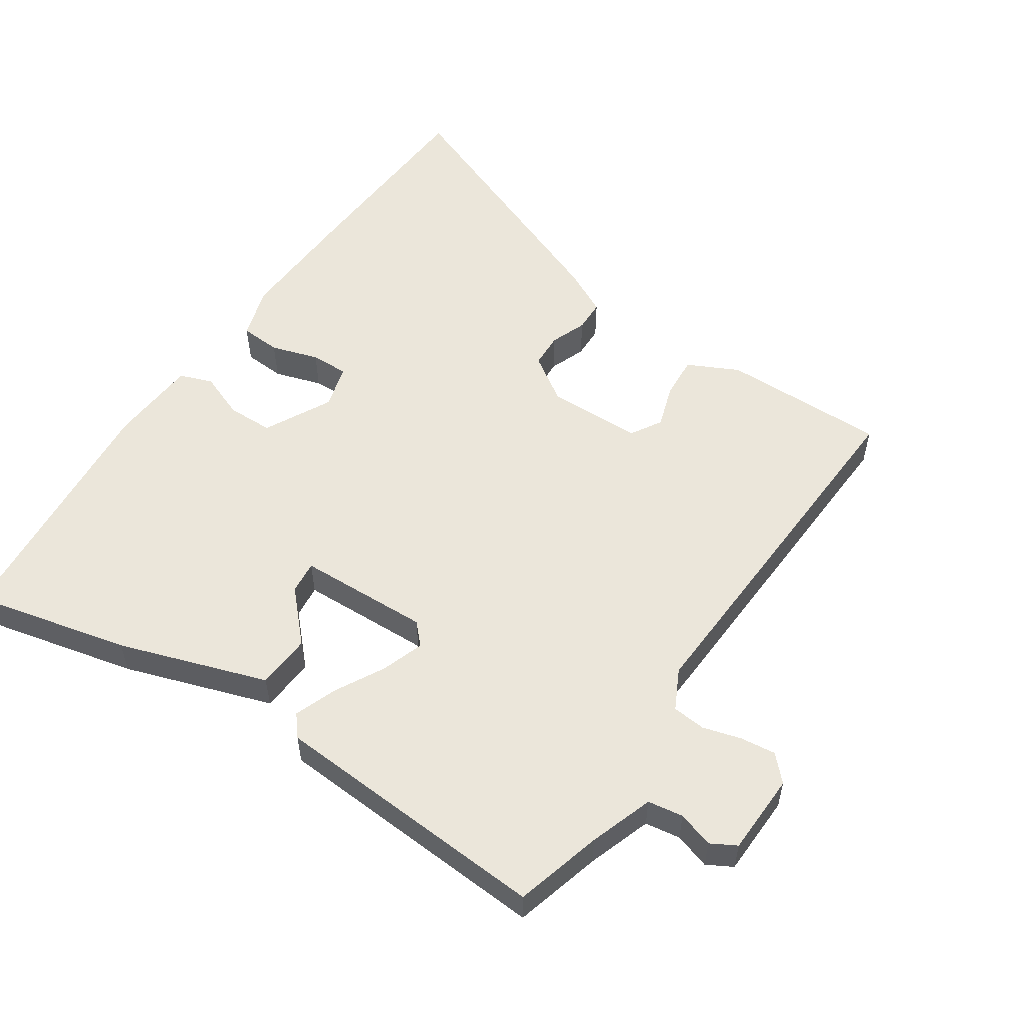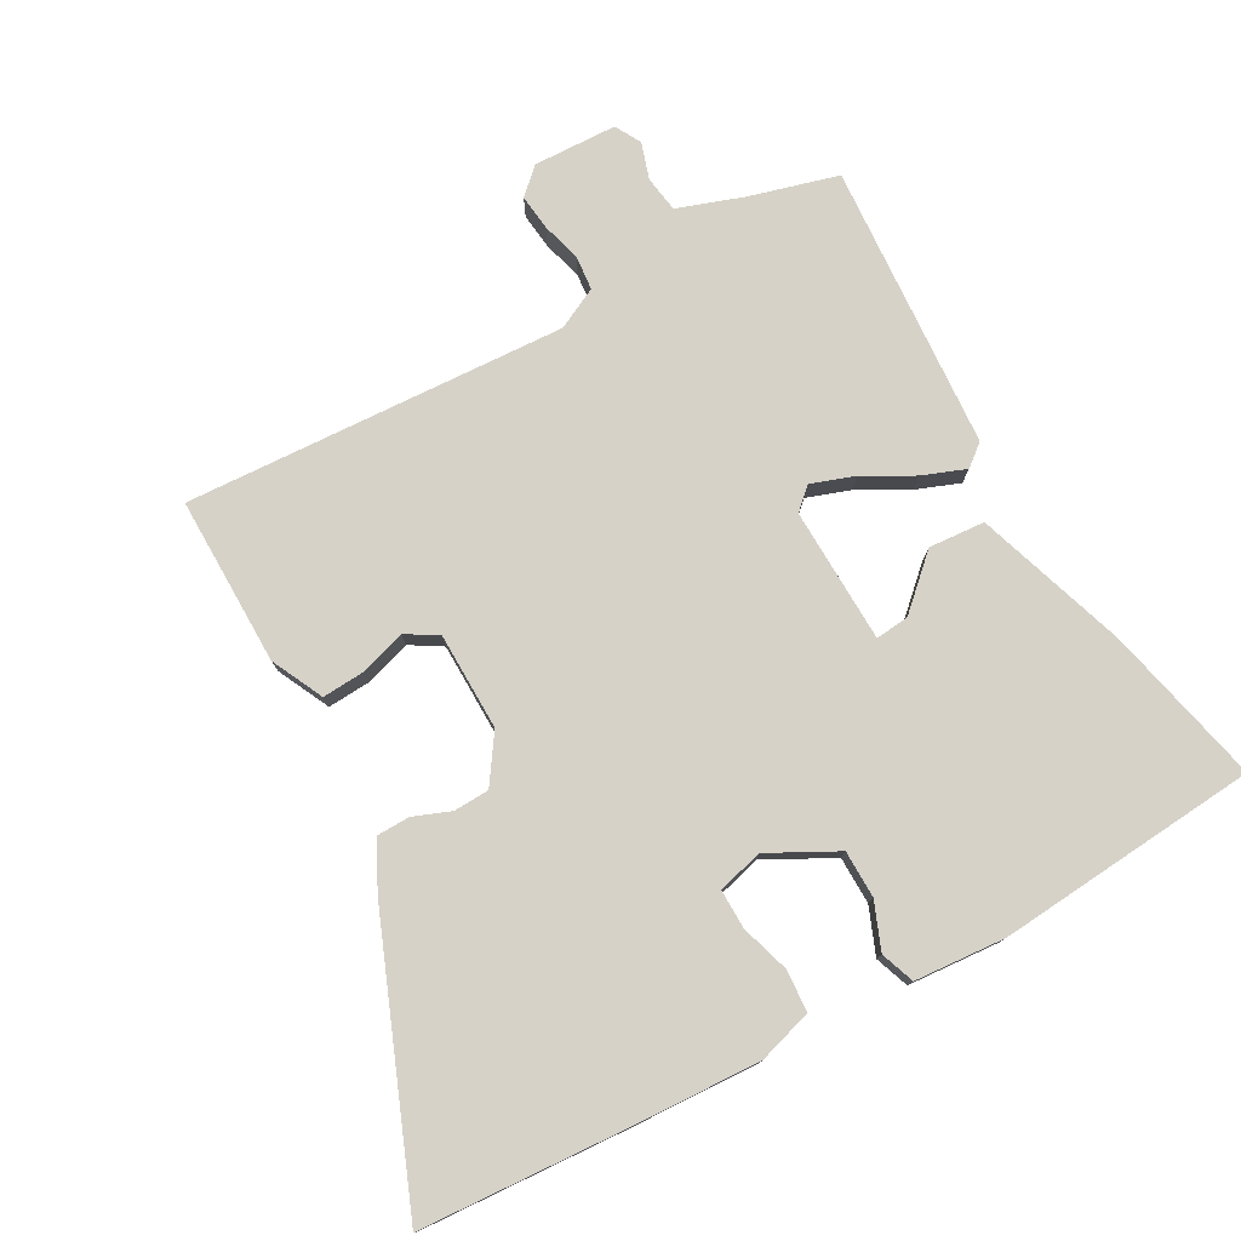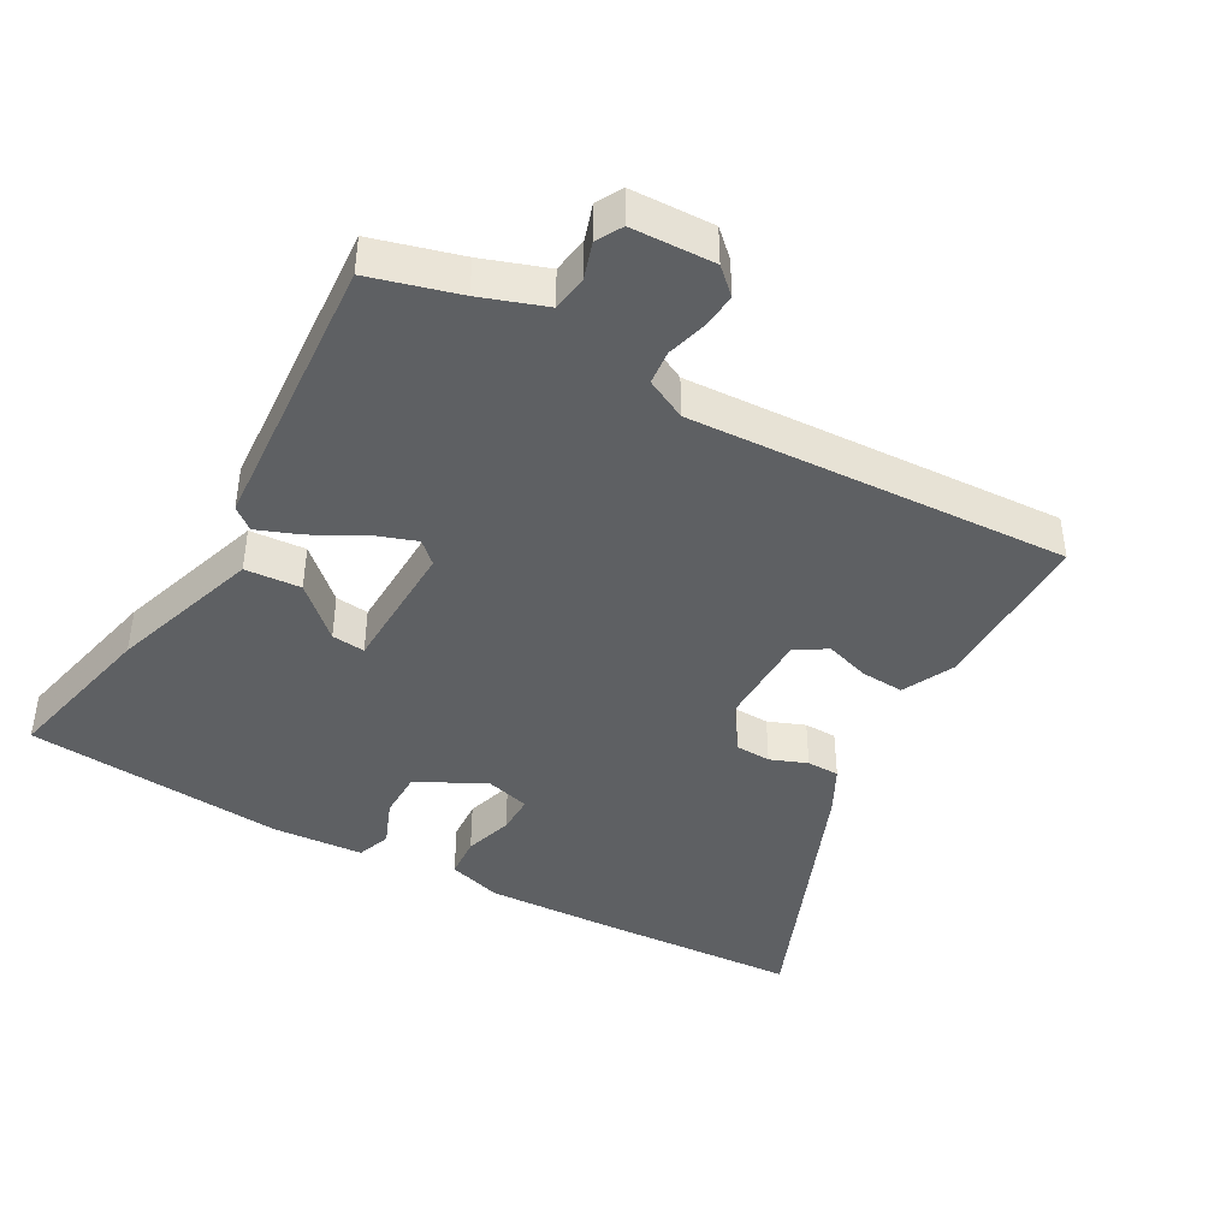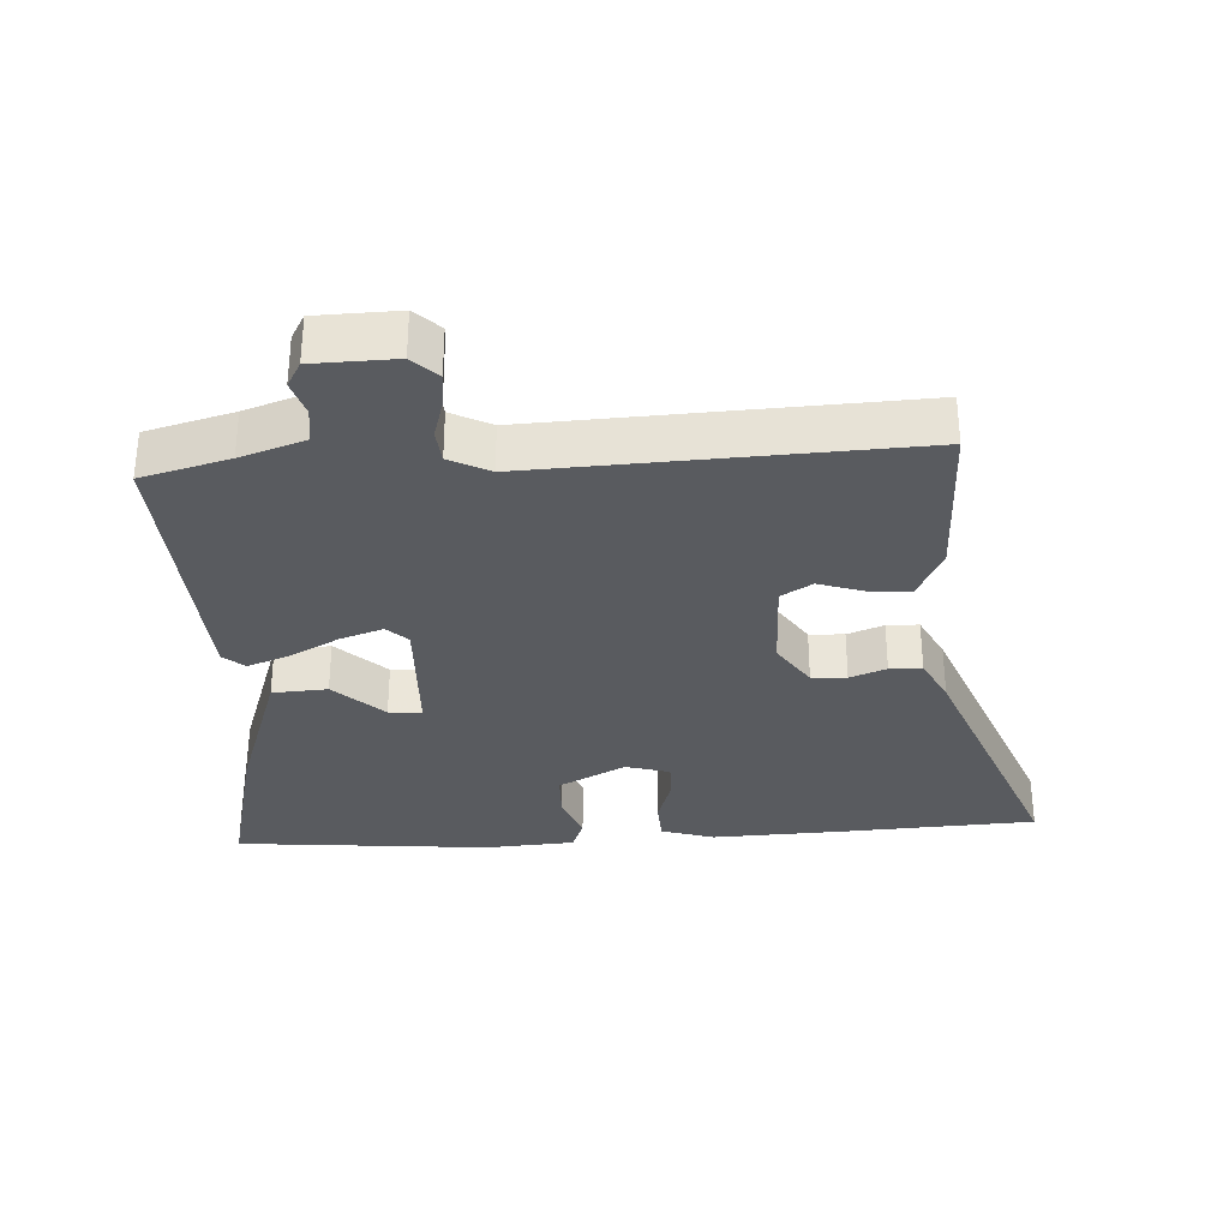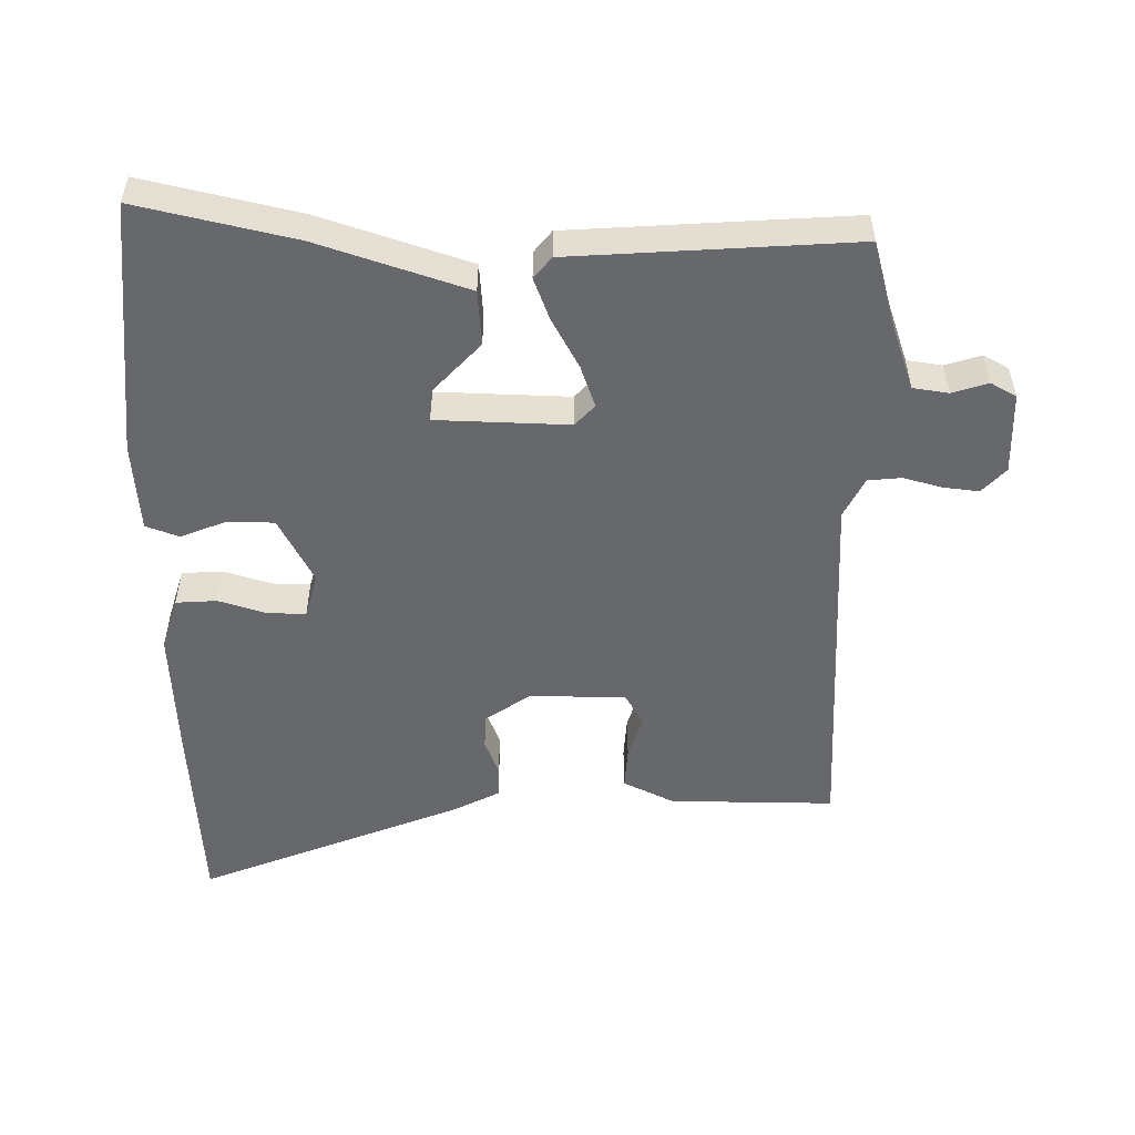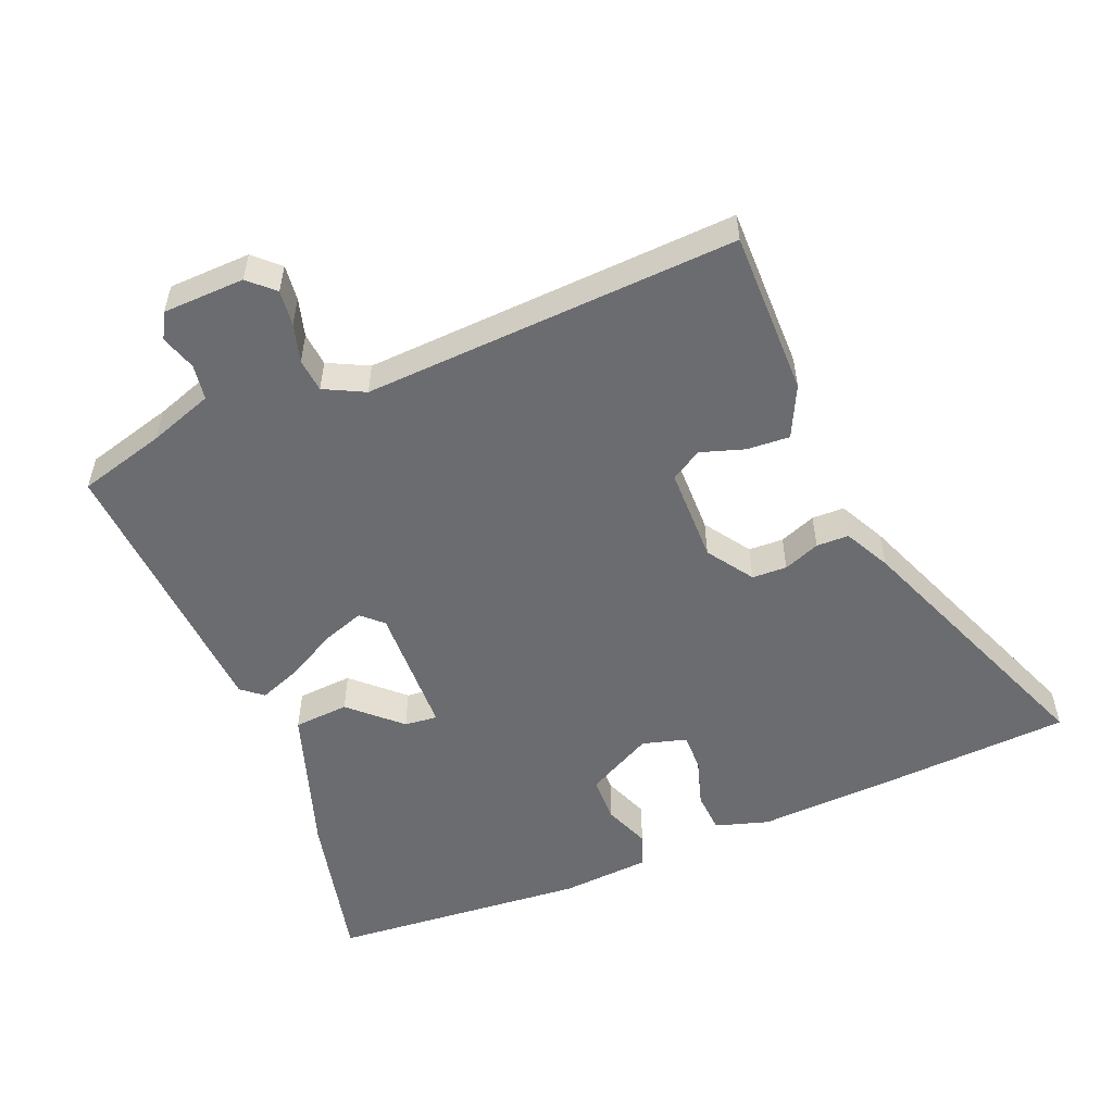
<metadata>
{"format":"obj","ext":"obj","renderer":"f3d","projection":"perspective","resolution":1024,"background":"white","views":[{"elev":54.9,"azim":123.6,"up":"+Y"},{"elev":77.5,"azim":-29.0,"up":"+Y"},{"elev":-42.5,"azim":150.8,"up":"+Y"},{"elev":-32.2,"azim":-177.1,"up":"+Y"},{"elev":-52.4,"azim":89.4,"up":"+Y"},{"elev":-53.7,"azim":-157.7,"up":"+Y"}]}
</metadata>
<code>
v -0.645 0.07 0.491
v -0.35 0.07 0.509
v -0.158 0.07 0.518
v -0.079 0.07 0.494
v -0.075 0.07 0.433
v -0.097 0.07 0.362
v -0.098 0.07 0.305
v -0.032 0.07 0.287
v 0.067 0.07 0.339
v 0.068 0.07 0.408
v 0.041 0.07 0.476
v 0.059 0.07 0.525
v 0.192 0.07 0.535
v 0.574 0.07 0.503
v 0.521 0.07 0.27
v 0.448 0.07 0.049
v 0.366 0.07 0.043
v 0.293 0.07 0.111
v 0.244 0.07 0.116
v 0.238 0.07 -0.081
v 0.269 0.07 -0.11
v 0.332 0.07 -0.088
v 0.405 0.07 -0.048
v 0.468 0.07 -0.024
v 0.5 0.07 -0.05
v 0.528 0.07 -0.468
v 0.398 0.07 -0.504
v 0.303 0.07 -0.537
v 0.295 0.07 -0.59
v 0.312 0.07 -0.643
v 0.291 0.07 -0.681
v 0.169 0.07 -0.685
v 0.132 0.07 -0.65
v 0.138 0.07 -0.597
v 0.154 0.07 -0.54
v 0.149 0.07 -0.49
v 0.089 0.07 -0.46
v -0.468 0.07 -0.489
v -0.466 0.07 -0.243
v -0.429 0.07 -0.167
v -0.365 0.07 -0.171
v -0.3 0.07 -0.192
v -0.254 0.07 -0.164
v -0.252 0.07 -0.022
v -0.298 0.07 0.046
v -0.35 0.07 0.048
v -0.404 0.07 0.027
v -0.452 0.07 0.028
v -0.487 0.07 0.096
v -0.645 0 0.491
v -0.35 0 0.509
v -0.158 0 0.518
v -0.079 0 0.494
v -0.075 0 0.433
v -0.097 0 0.362
v -0.098 0 0.305
v -0.032 0 0.287
v 0.067 0 0.339
v 0.068 0 0.408
v 0.041 0 0.476
v 0.059 0 0.525
v 0.192 0 0.535
v 0.574 0 0.503
v 0.521 0 0.27
v 0.448 0 0.049
v 0.366 0 0.043
v 0.293 0 0.111
v 0.244 0 0.116
v 0.238 0 -0.081
v 0.269 0 -0.11
v 0.332 0 -0.088
v 0.405 0 -0.048
v 0.468 0 -0.024
v 0.5 0 -0.05
v 0.528 0 -0.468
v 0.398 0 -0.504
v 0.303 0 -0.537
v 0.295 0 -0.59
v 0.312 0 -0.643
v 0.291 0 -0.681
v 0.169 0 -0.685
v 0.132 0 -0.65
v 0.138 0 -0.597
v 0.154 0 -0.54
v 0.149 0 -0.49
v 0.089 0 -0.46
v -0.468 0 -0.489
v -0.466 0 -0.243
v -0.429 0 -0.167
v -0.365 0 -0.171
v -0.3 0 -0.192
v -0.254 0 -0.164
v -0.252 0 -0.022
v -0.298 0 0.046
v -0.35 0 0.048
v -0.404 0 0.027
v -0.452 0 0.028
v -0.487 0 0.096
f 4 5 6
f 3 4 6
f 2 3 6
f 1 2 6
f 49 1 6
f 48 49 6
f 47 48 6
f 46 47 6
f 45 46 6 7
f 44 45 7 8
f 43 44 8 9
f 40 41 42
f 39 40 42
f 38 39 42
f 37 38 42
f 36 37 42 43
f 33 34 35
f 32 33 35
f 31 32 35
f 30 31 35
f 29 30 35
f 28 29 35 36
f 36 43 9
f 28 36 9
f 27 28 9
f 25 26 27
f 24 25 27
f 23 24 27
f 22 23 27
f 16 17 18
f 15 16 18
f 14 15 18
f 13 14 18
f 12 13 18
f 11 12 18
f 10 11 18
f 10 18 19
f 9 10 19 20
f 21 22 27
f 20 21 27
f 9 20 27
f 55 54 53
f 55 53 52
f 55 52 51
f 55 51 50
f 55 50 98
f 55 98 97
f 55 97 96
f 55 96 95
f 56 55 95 94
f 57 56 94 93
f 58 57 93 92
f 91 90 89
f 91 89 88
f 91 88 87
f 91 87 86
f 92 91 86 85
f 84 83 82
f 84 82 81
f 84 81 80
f 84 80 79
f 84 79 78
f 85 84 78 77
f 58 92 85
f 58 85 77
f 58 77 76
f 76 75 74
f 76 74 73
f 76 73 72
f 76 72 71
f 67 66 65
f 67 65 64
f 67 64 63
f 67 63 62
f 67 62 61
f 67 61 60
f 67 60 59
f 68 67 59
f 69 68 59 58
f 76 71 70
f 76 70 69
f 76 69 58
f 1 50 51 2
f 2 51 52 3
f 3 52 53 4
f 4 53 54 5
f 5 54 55 6
f 6 55 56 7
f 7 56 57 8
f 8 57 58 9
f 9 58 59 10
f 10 59 60 11
f 11 60 61 12
f 12 61 62 13
f 13 62 63 14
f 14 63 64 15
f 15 64 65 16
f 16 65 66 17
f 17 66 67 18
f 18 67 68 19
f 19 68 69 20
f 20 69 70 21
f 21 70 71 22
f 22 71 72 23
f 23 72 73 24
f 24 73 74 25
f 25 74 75 26
f 26 75 76 27
f 27 76 77 28
f 28 77 78 29
f 29 78 79 30
f 30 79 80 31
f 31 80 81 32
f 32 81 82 33
f 33 82 83 34
f 34 83 84 35
f 35 84 85 36
f 36 85 86 37
f 37 86 87 38
f 38 87 88 39
f 39 88 89 40
f 40 89 90 41
f 41 90 91 42
f 42 91 92 43
f 43 92 93 44
f 44 93 94 45
f 45 94 95 46
f 46 95 96 47
f 47 96 97 48
f 48 97 98 49
f 49 98 50 1

</code>
